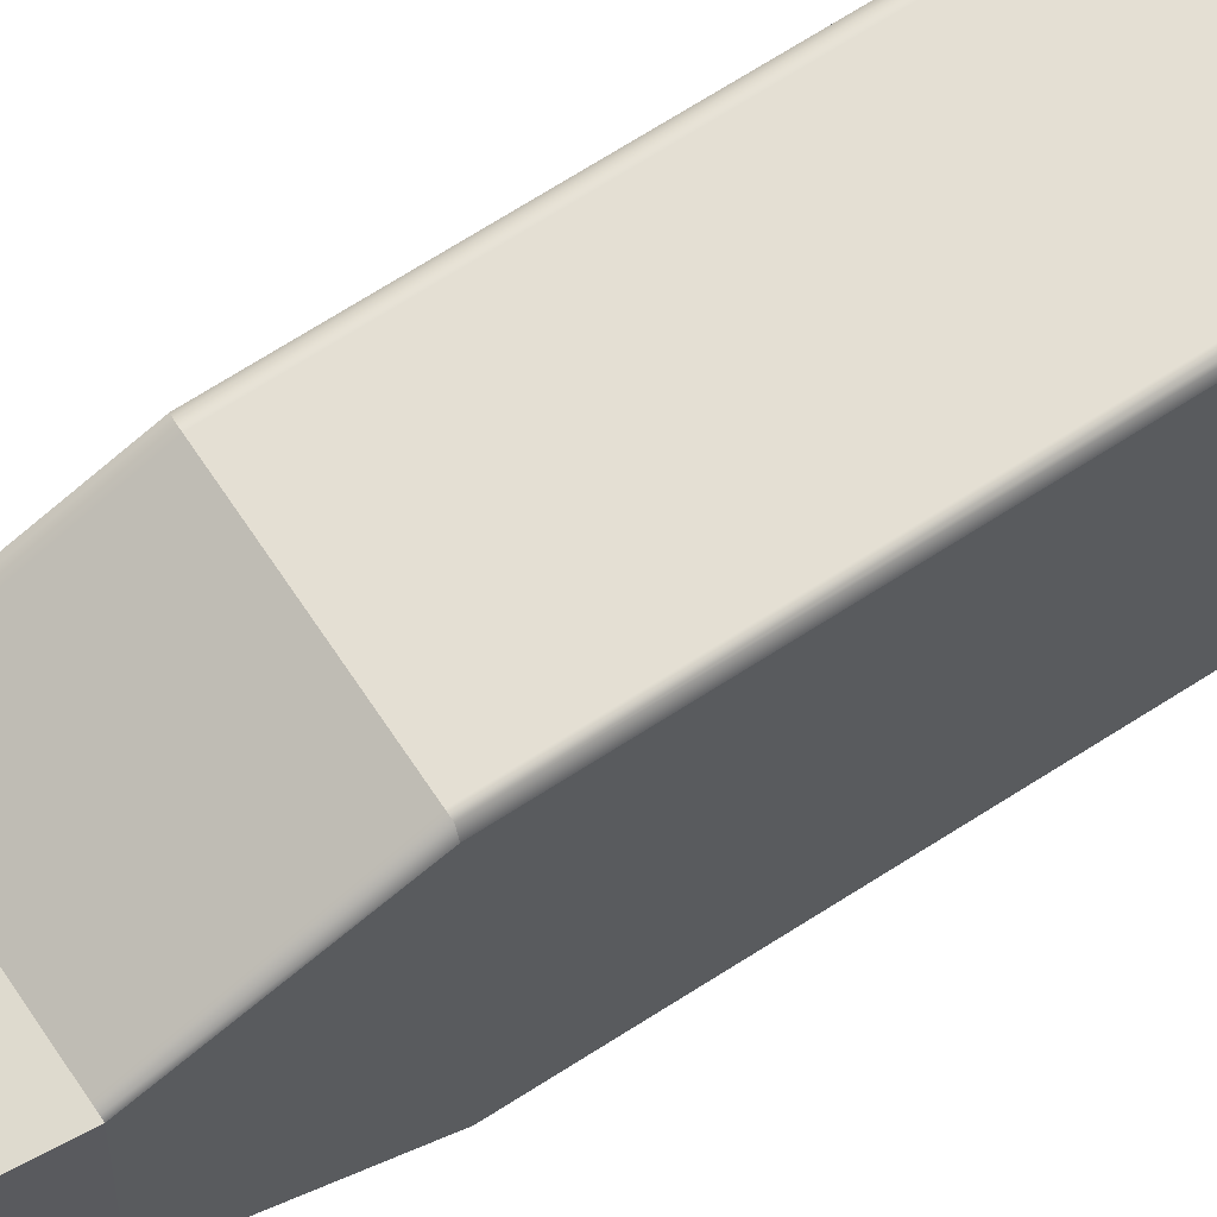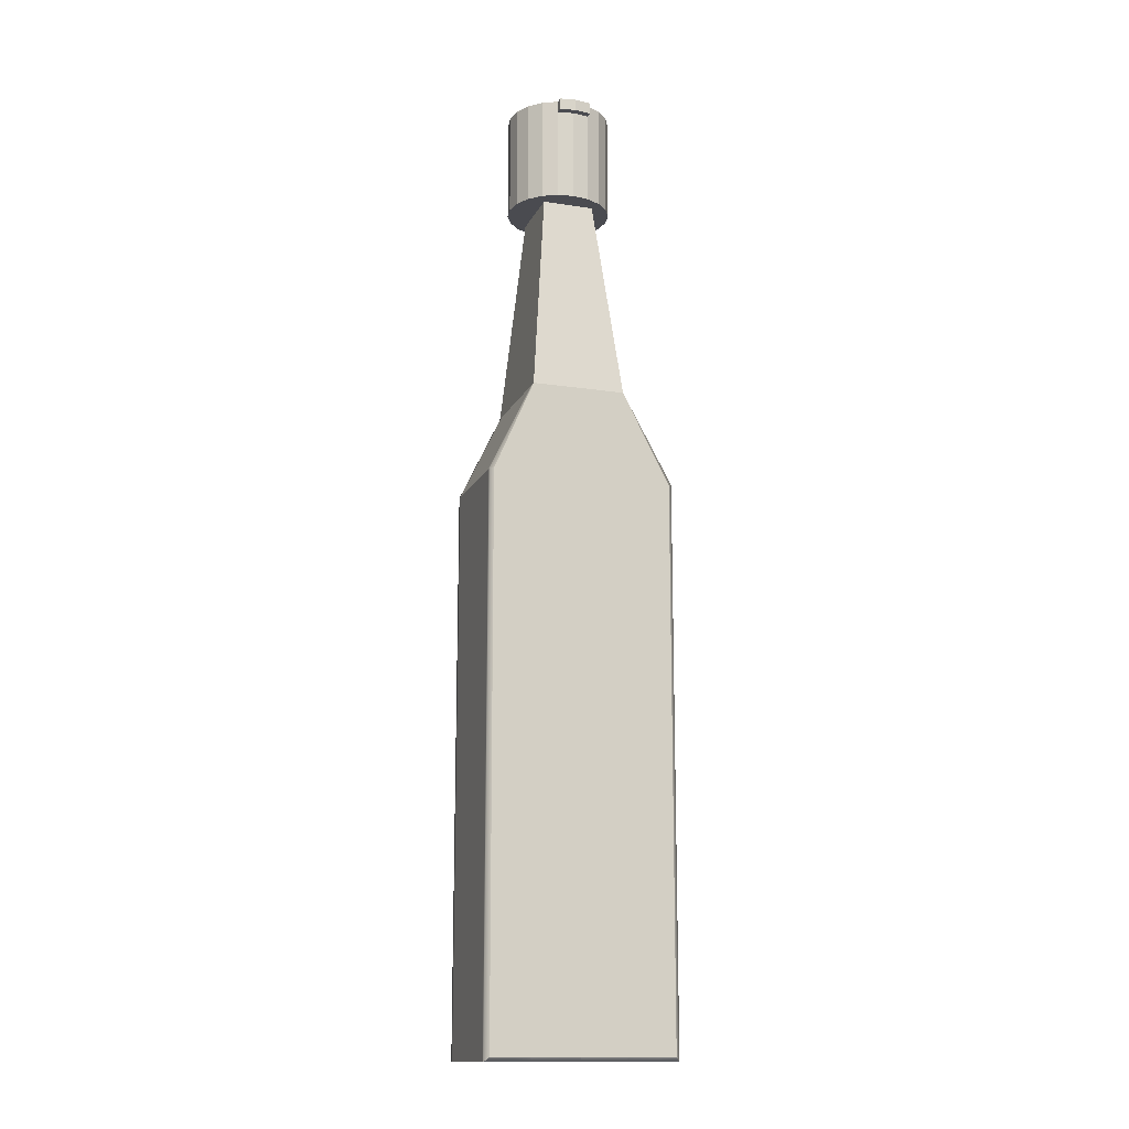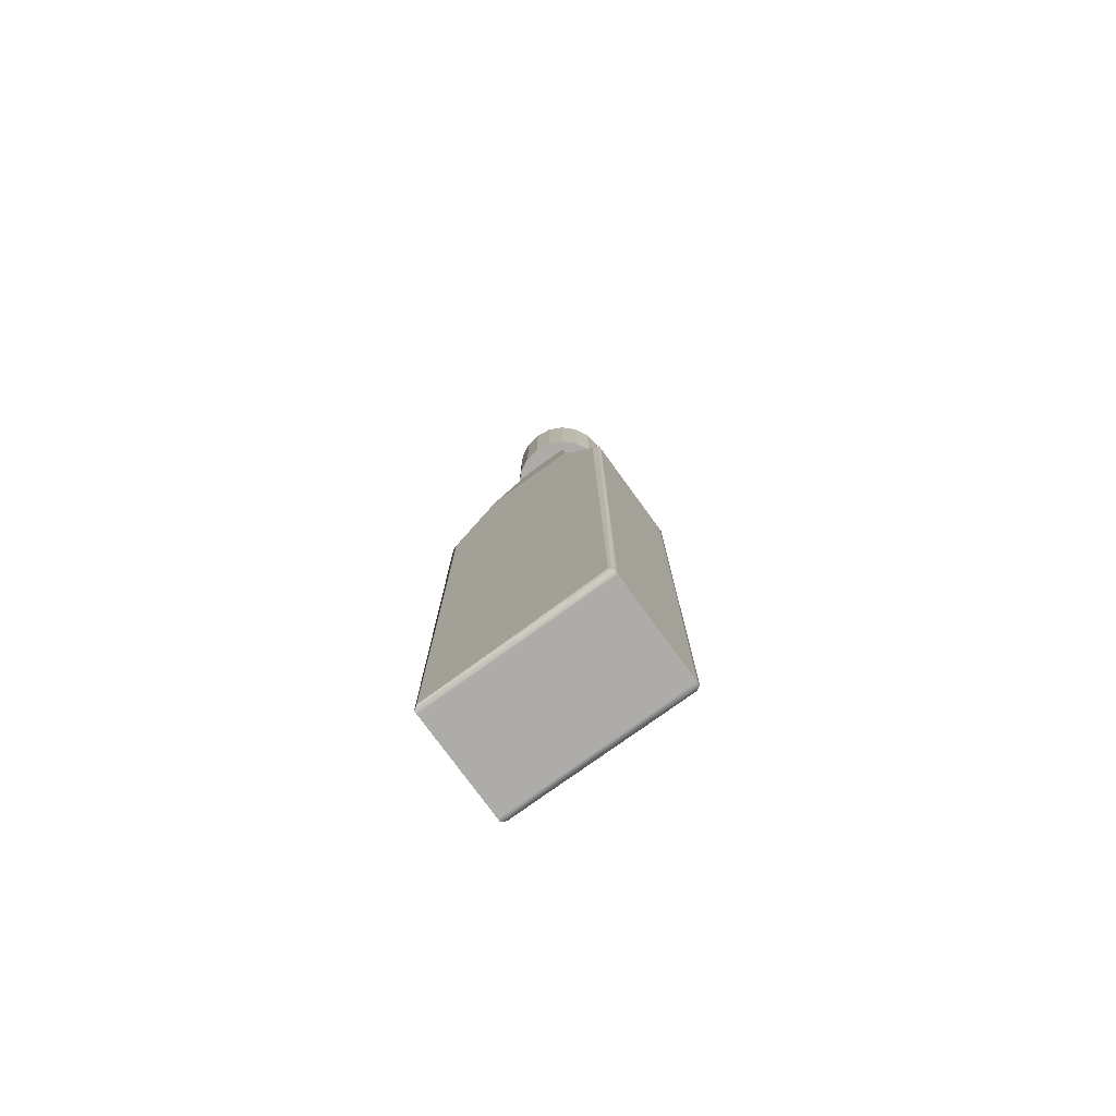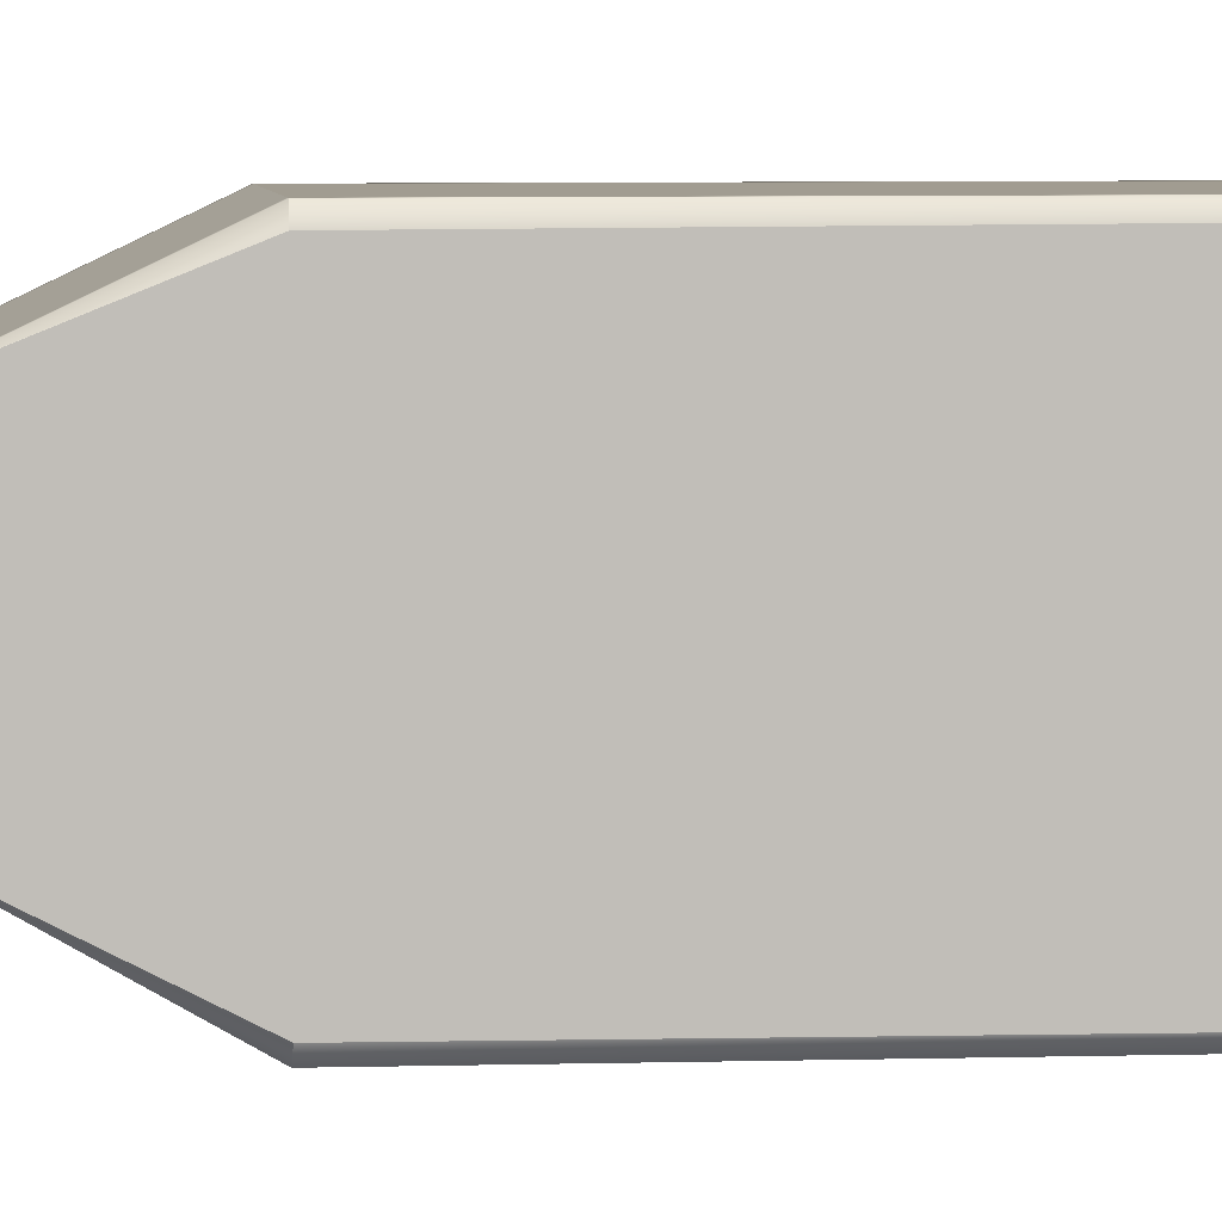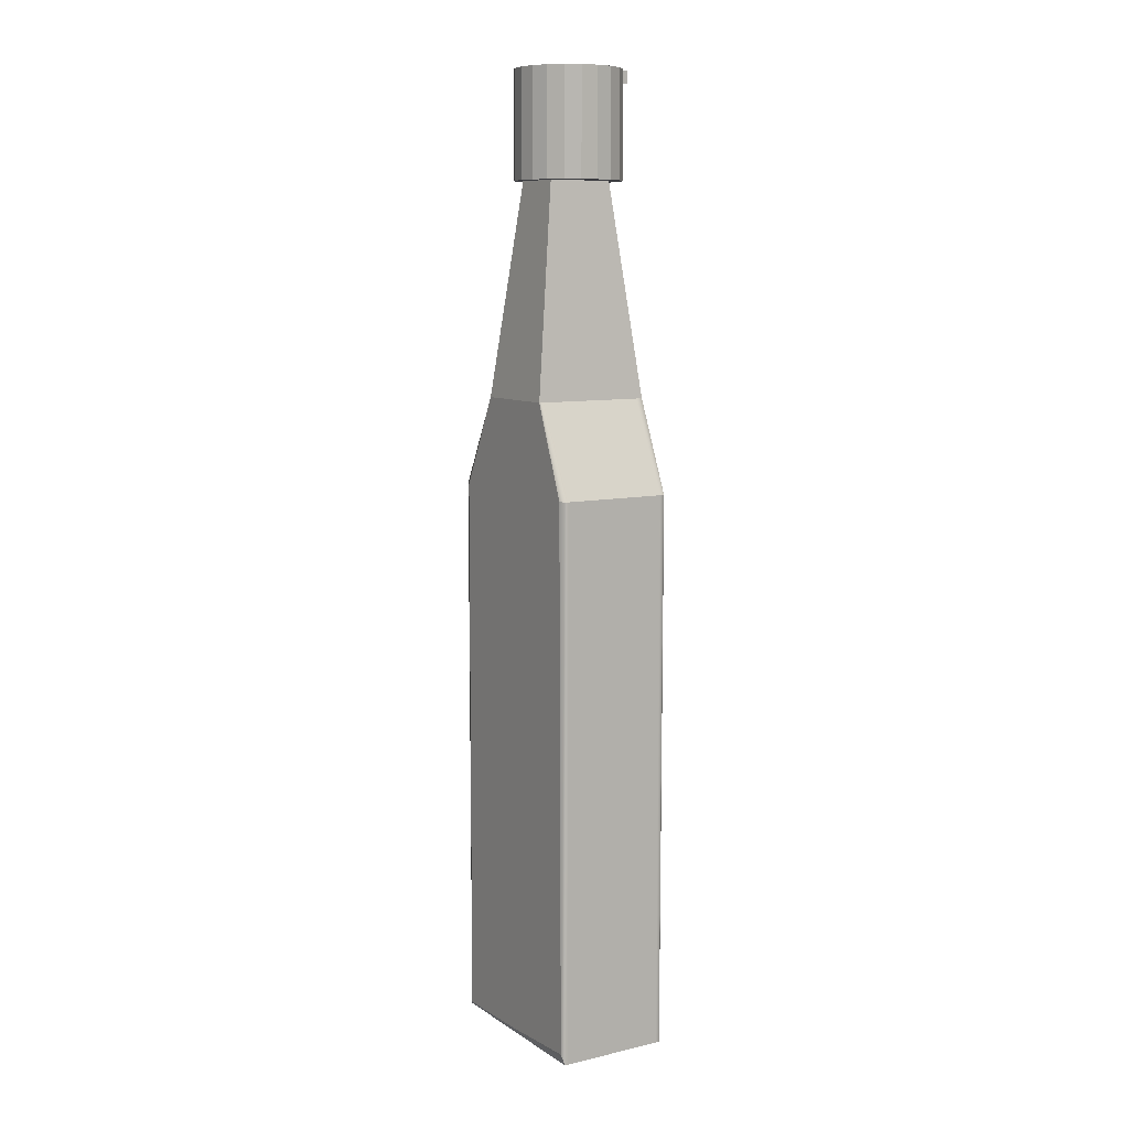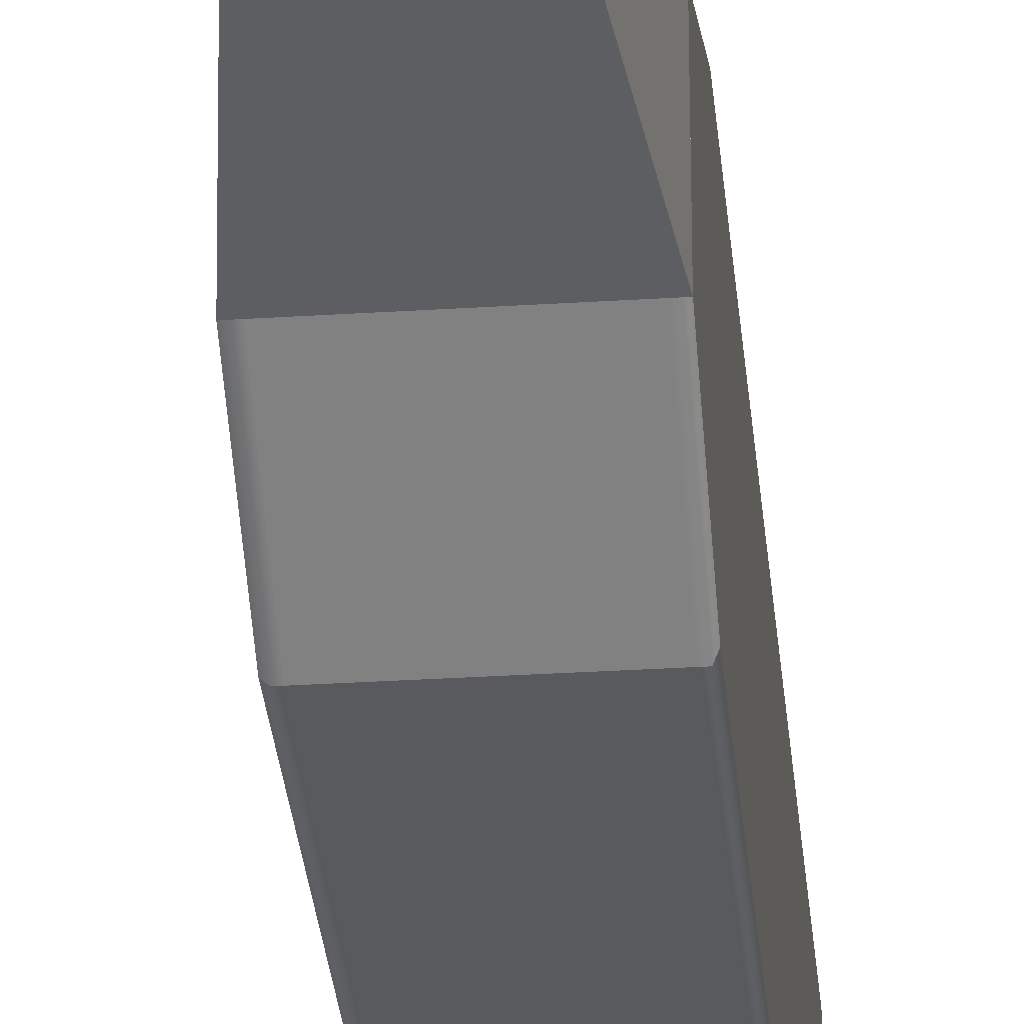
<metadata>
{"format":"obj","ext":"obj","renderer":"f3d","projection":"perspective","resolution":1024,"background":"white","views":[{"elev":66.7,"azim":-123.2,"up":"+Z"},{"elev":-14.5,"azim":71.7,"up":"+Y"},{"elev":-77.0,"azim":-54.1,"up":"+Y"},{"elev":4.5,"azim":-96.4,"up":"+Z"},{"elev":9.0,"azim":-31.6,"up":"+Y"},{"elev":-31.2,"azim":-174.8,"up":"+Z"}]}
</metadata>
<code>
g default
v 106.5 95.05 -252.7
v 105.7 95.05 -254.3
v 104.5 95.05 -255.5
v 103 95.05 -256.3
v 101.2 95.05 -256.5
v 99.52 95.05 -256.3
v 97.97 95.05 -255.5
v 96.74 95.05 -254.3
v 95.95 95.05 -252.7
v 95.68 95.05 -251
v 95.95 95.05 -249.3
v 96.74 95.05 -247.7
v 97.97 95.05 -246.5
v 99.52 95.05 -245.7
v 101.2 95.05 -245.4
v 103 95.05 -245.7
v 104.5 95.05 -246.5
v 105.7 95.05 -247.7
v 106.5 95.05 -249.3
v 106.8 95.05 -251
v 106.5 106.2 -252.7
v 105.7 106.2 -254.3
v 104.5 106.2 -255.5
v 103 106.2 -256.3
v 101.2 106.2 -256.5
v 99.52 106.2 -256.3
v 97.97 106.2 -255.5
v 96.74 106.2 -254.3
v 95.95 106.2 -252.7
v 95.68 106.2 -251
v 95.95 106.2 -249.3
v 96.74 106.2 -247.7
v 97.97 106.2 -246.5
v 99.52 106.2 -245.7
v 101.2 106.2 -245.4
v 103 106.2 -245.7
v 104.5 106.2 -246.5
v 105.7 106.2 -247.7
v 106.5 106.2 -249.3
v 106.8 106.2 -251
v 101.2 95.05 -251
v 101.2 106.2 -251
v 94.96 72.9 -246.4
v 107.3 72.9 -246.4
v 98.21 100.6 -248.9
v 103.8 100.6 -248.9
v 98.21 100.6 -253.2
v 103.8 100.6 -253.2
v 94.96 72.9 -256.3
v 107.3 72.9 -256.3
v 94.96 5.321 -242.2
v 107.3 4.636 -242.2
v 94.96 63.3 -242.5
v 107.3 63.2 -242.1
v 94.96 63.26 -261.1
v 107.3 63.1 -261.4
v 94.96 4.619 -261.3
v 107.3 4.655 -261.3
v 94.96 72.9 -251.4
v 107.3 72.9 -251.4
v 107.3 4.667 -251.4
v 94.96 4.815 -251.4
v 94.96 72.9 -246.4
v 107.3 72.9 -246.4
v 107.3 4.637 -246.4
v 94.96 5.114 -246.4
v 94.96 4.69 -256.3
v 107.3 4.696 -256.3
v 107.3 72.9 -256.3
v 94.96 72.9 -256.3
v 106.5 104.9 -252.7
v 105.7 104.9 -254.3
v 104.5 104.9 -255.5
v 103 104.9 -256.3
v 101.2 104.9 -256.5
v 99.52 104.9 -256.3
v 97.97 104.9 -255.5
v 96.74 104.9 -254.3
v 95.95 104.9 -252.7
v 95.68 104.9 -251
v 95.95 104.9 -249.3
v 96.74 104.9 -247.7
v 97.97 104.9 -246.5
v 99.52 104.9 -245.7
v 101.2 104.9 -245.4
v 103 104.9 -245.7
v 104.5 104.9 -246.5
v 105.7 104.9 -247.7
v 106.5 104.9 -249.3
v 106.8 104.9 -251
v 107.3 104.9 -249.3
v 107.6 104.9 -251
v 107.6 106.2 -251
v 107.3 106.2 -249.3
v 107.3 104.9 -252.7
v 107.3 106.2 -252.7
v 106.6 4.263 -241.8
v 106.6 4.263 -246.4
v 106.6 4.263 -251.4
v 106.6 4.263 -256.3
v 106.6 4.263 -261.8
v 106.6 63.29 -261.8
v 106.6 72.9 -256.3
v 106.6 72.9 -251.4
v 106.6 72.9 -246.4
v 106.6 63.29 -241.8
v 95.59 4.263 -241.8
v 95.59 4.263 -246.4
v 95.59 4.263 -251.4
v 95.59 4.263 -256.3
v 95.59 4.263 -261.8
v 95.59 63.29 -261.8
v 95.59 72.9 -256.3
v 95.59 72.9 -251.4
v 95.59 72.9 -246.4
v 95.59 63.29 -241.8
v 107 4.263 -251.4
v 107 4.263 -246.4
v 107 4.263 -241.8
v 107 63.29 -241.8
v 107 72.9 -246.4
v 107 72.9 -251.4
v 107 72.9 -256.3
v 107 63.29 -261.8
v 107 4.263 -261.8
v 107 4.263 -256.3
v 95.19 4.263 -241.8
v 95.19 4.263 -246.4
v 95.19 4.263 -251.4
v 95.19 4.263 -256.3
v 95.19 4.263 -261.8
v 95.19 63.29 -261.8
v 95.19 72.9 -256.3
v 95.19 72.9 -251.4
v 95.19 72.9 -246.4
v 95.19 63.29 -241.8
g pCylinder2 group4
f 71 72 22 21
f 72 73 23 22
f 73 74 24 23
f 74 75 25 24
f 75 76 26 25
f 76 77 27 26
f 77 78 28 27
f 78 79 29 28
f 79 80 30 29
f 80 81 31 30
f 81 82 32 31
f 82 83 33 32
f 83 84 34 33
f 84 85 35 34
f 85 86 36 35
f 86 87 37 36
f 87 88 38 37
f 88 89 39 38
f 91 92 93 94
f 92 95 96 93
f 2 1 41
f 3 2 41
f 4 3 41
f 5 4 41
f 6 5 41
f 7 6 41
f 8 7 41
f 9 8 41
f 10 9 41
f 11 10 41
f 12 11 41
f 13 12 41
f 14 13 41
f 15 14 41
f 16 15 41
f 17 16 41
f 18 17 41
f 19 18 41
f 20 19 41
f 1 20 41
f 21 22 42
f 22 23 42
f 23 24 42
f 24 25 42
f 25 26 42
f 26 27 42
f 27 28 42
f 28 29 42
f 29 30 42
f 30 31 42
f 31 32 42
f 32 33 42
f 33 34 42
f 34 35 42
f 35 36 42
f 36 37 42
f 37 38 42
f 38 39 42
f 39 40 42
f 40 21 42
f 43 44 46 45
f 45 46 48 47
f 47 48 50 49
f 49 50 44 43
f 44 50 48 46
f 49 43 45 47
f 106 97 119 120
f 103 104 122 123
f 101 102 124 125
f 99 100 126 117
f 60 61 68 69
f 70 67 62 59
f 104 105 121 122
f 64 65 61 60
f 98 99 117 118
f 59 62 66 63
f 105 106 120 121
f 52 65 64 54
f 97 98 118 119
f 63 66 51 53
f 100 101 125 126
f 69 68 58 56
f 102 103 123 124
f 57 67 70 55
f 1 2 72 71
f 2 3 73 72
f 3 4 74 73
f 4 5 75 74
f 5 6 76 75
f 6 7 77 76
f 7 8 78 77
f 8 9 79 78
f 9 10 80 79
f 10 11 81 80
f 11 12 82 81
f 12 13 83 82
f 13 14 84 83
f 14 15 85 84
f 15 16 86 85
f 16 17 87 86
f 17 18 88 87
f 18 19 89 88
f 19 20 90 89
f 20 1 71 90
f 89 90 92 91
f 40 39 94 93
f 39 89 91 94
f 90 71 95 92
f 71 21 96 95
f 21 40 93 96
f 107 108 98 97
f 108 109 99 98
f 109 110 100 99
f 110 111 101 100
f 111 112 102 101
f 112 113 103 102
f 113 114 104 103
f 114 115 105 104
f 115 116 106 105
f 116 107 97 106
f 127 128 108 107
f 128 129 109 108
f 129 130 110 109
f 130 131 111 110
f 131 132 112 111
f 132 133 113 112
f 133 134 114 113
f 134 135 115 114
f 135 136 116 115
f 136 127 107 116
f 118 117 61 65
f 119 118 65 52
f 120 119 52 54
f 121 120 54 64
f 122 121 64 60
f 123 122 60 69
f 124 123 69 56
f 125 124 56 58
f 126 125 58 68
f 117 126 68 61
f 66 128 127 51
f 62 129 128 66
f 67 130 129 62
f 57 131 130 67
f 55 132 131 57
f 70 133 132 55
f 59 134 133 70
f 63 135 134 59
f 53 136 135 63
f 51 127 136 53

</code>
